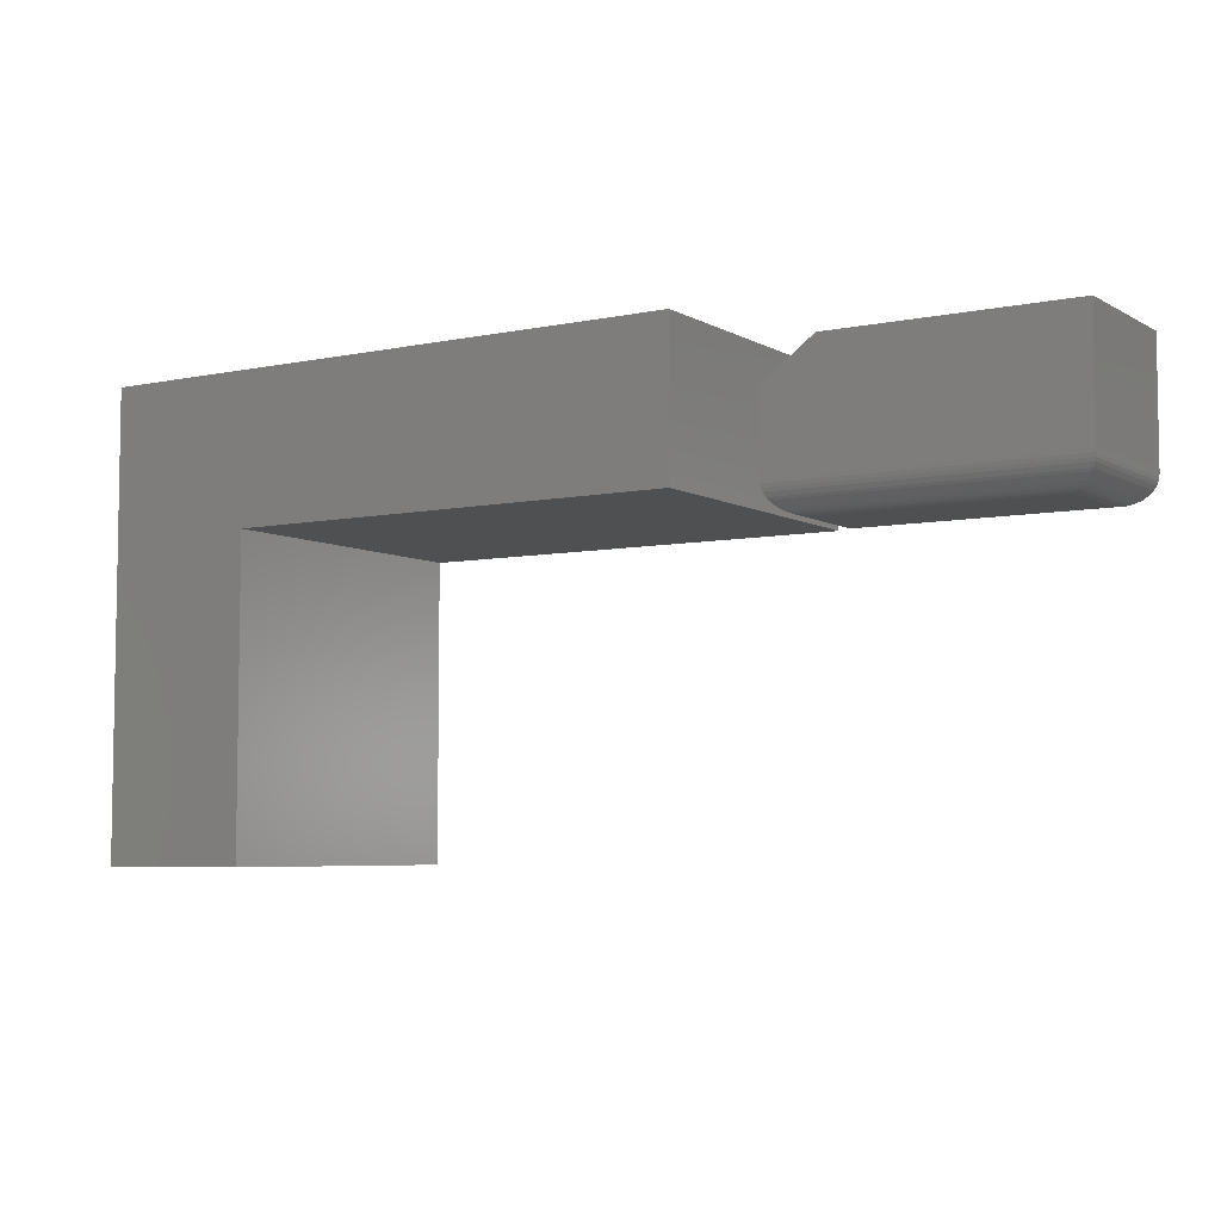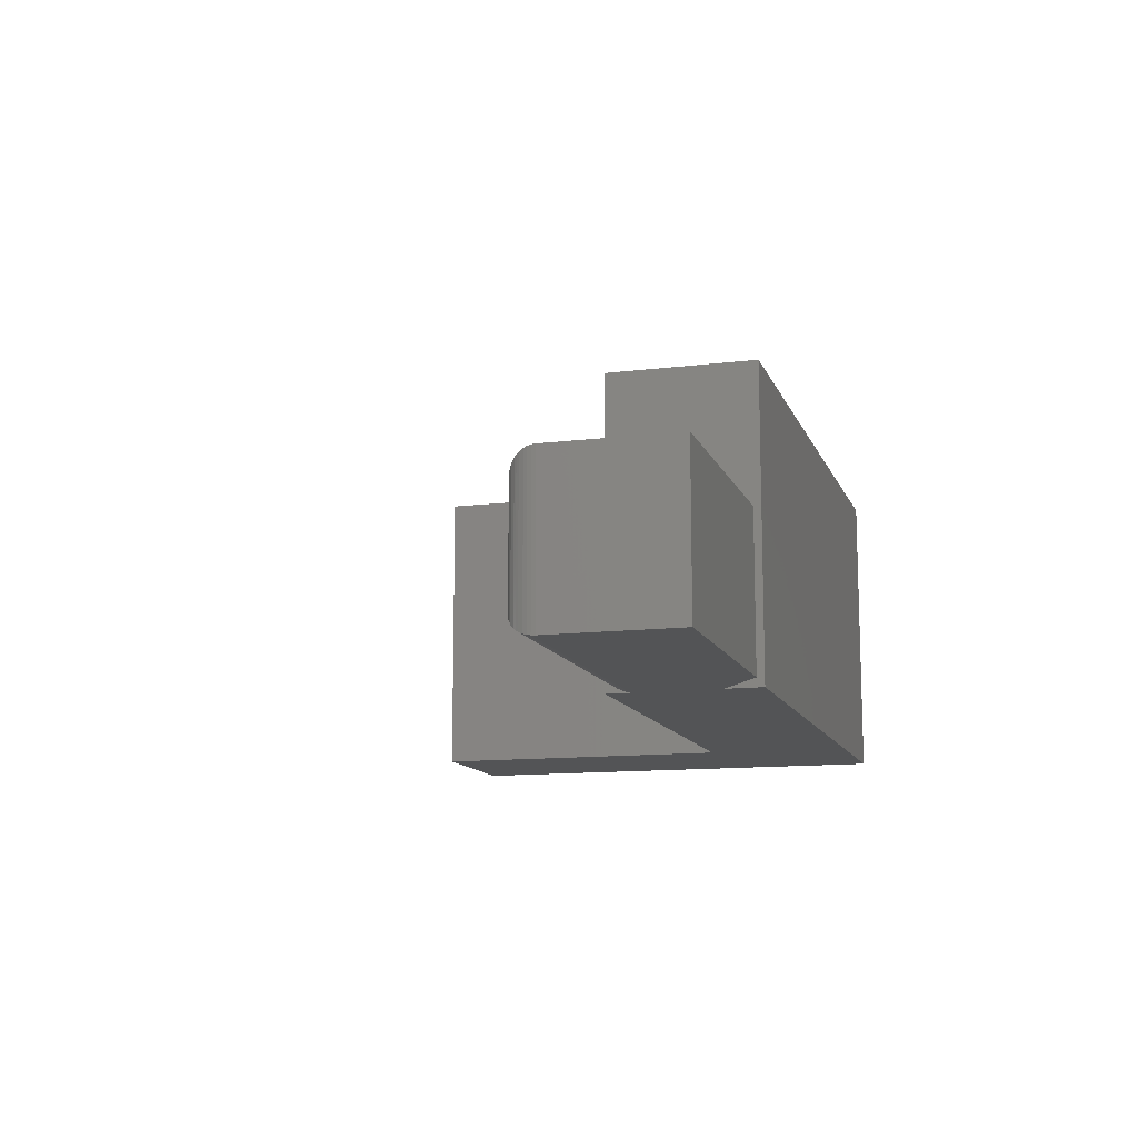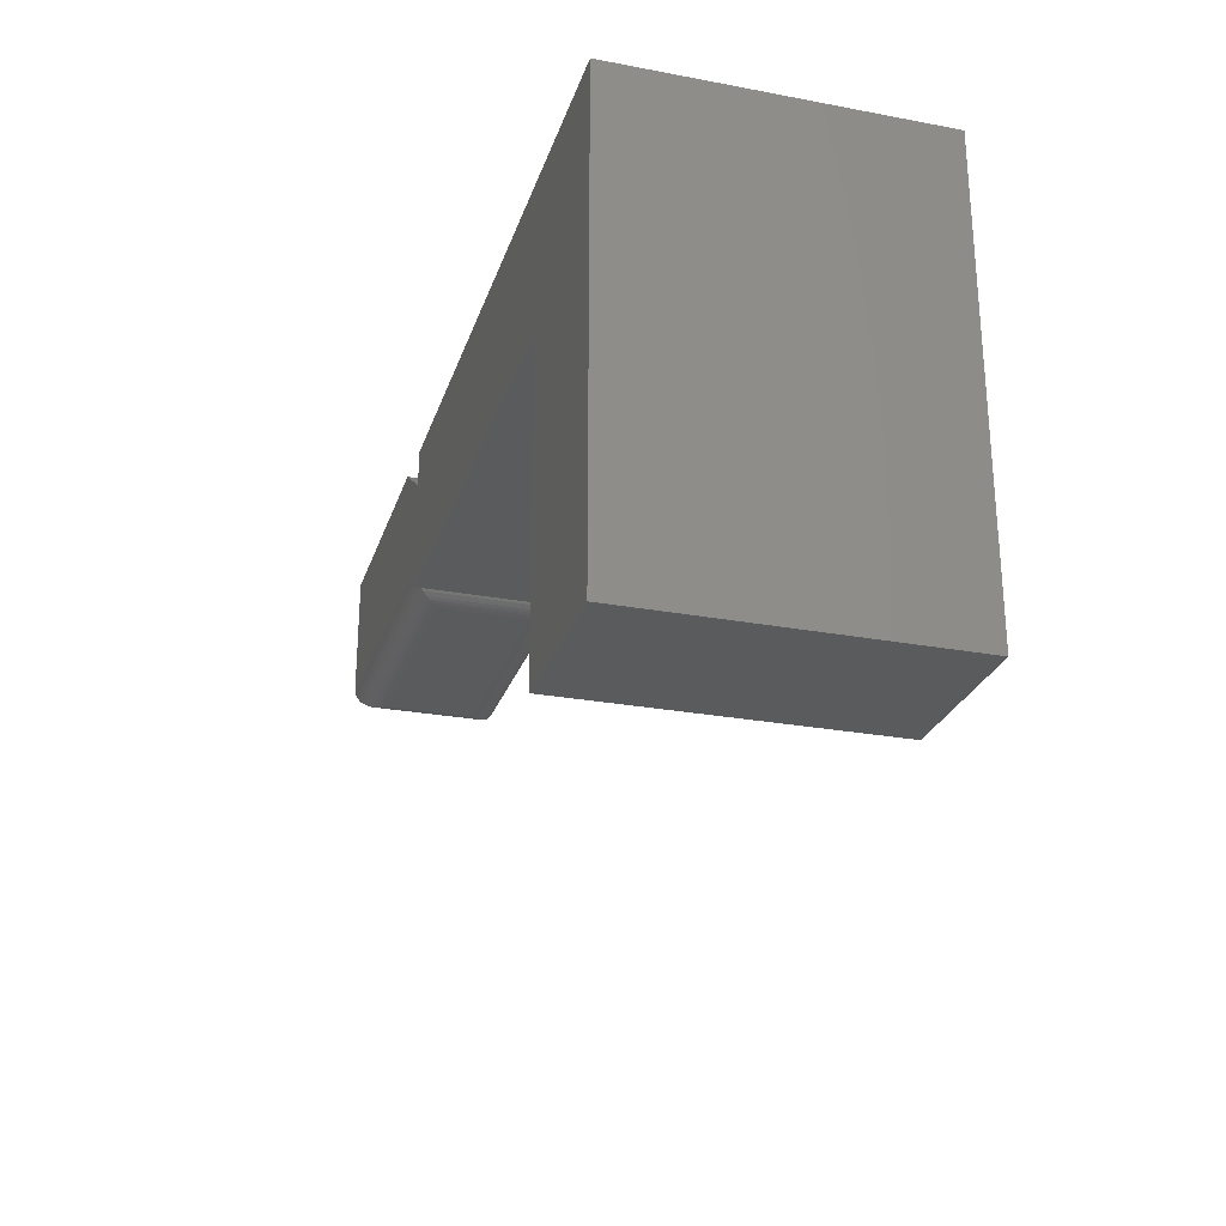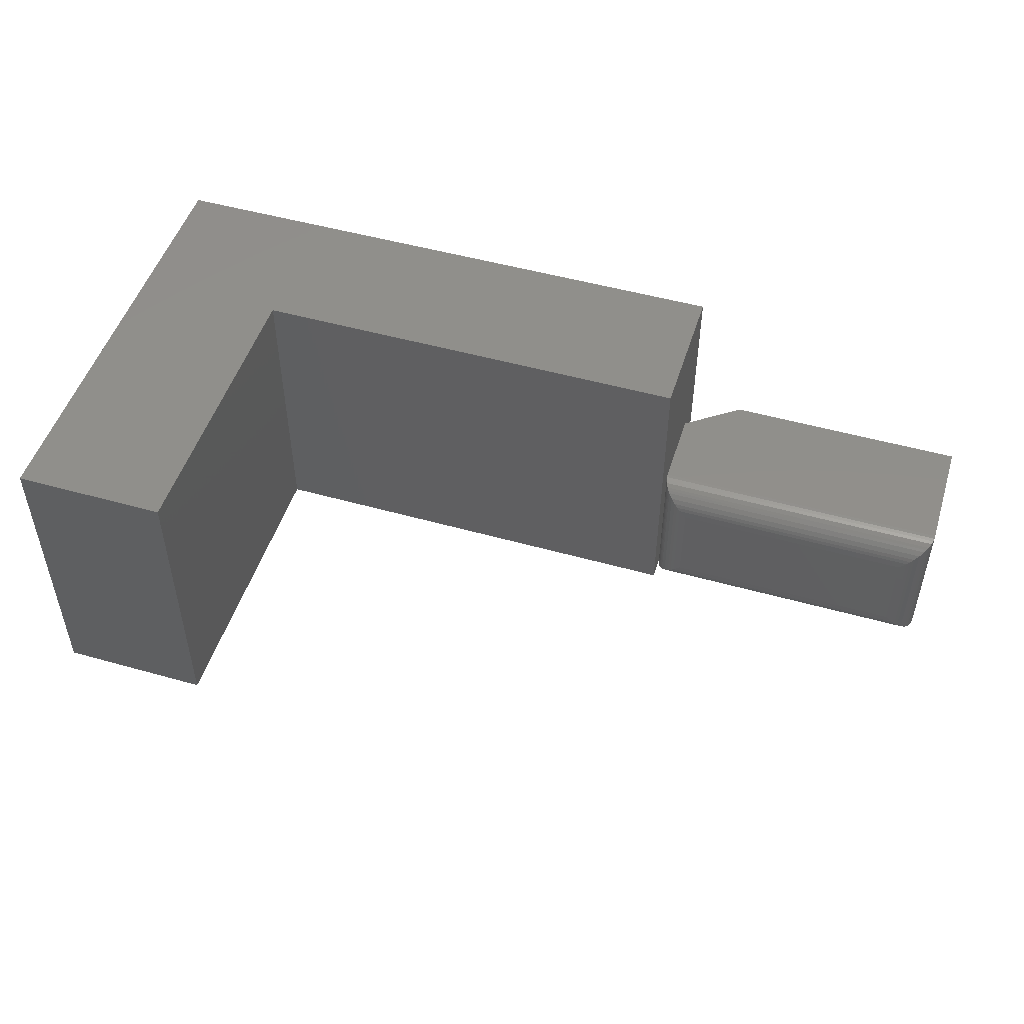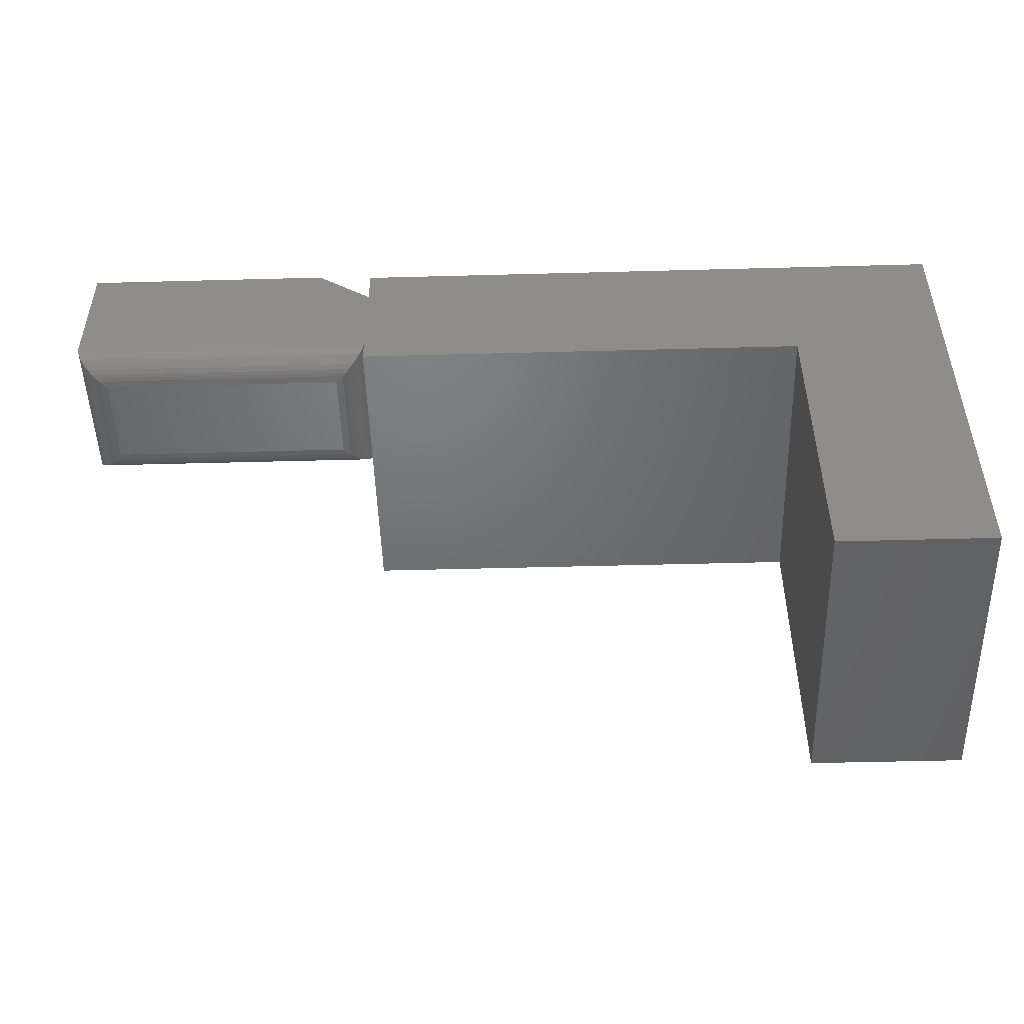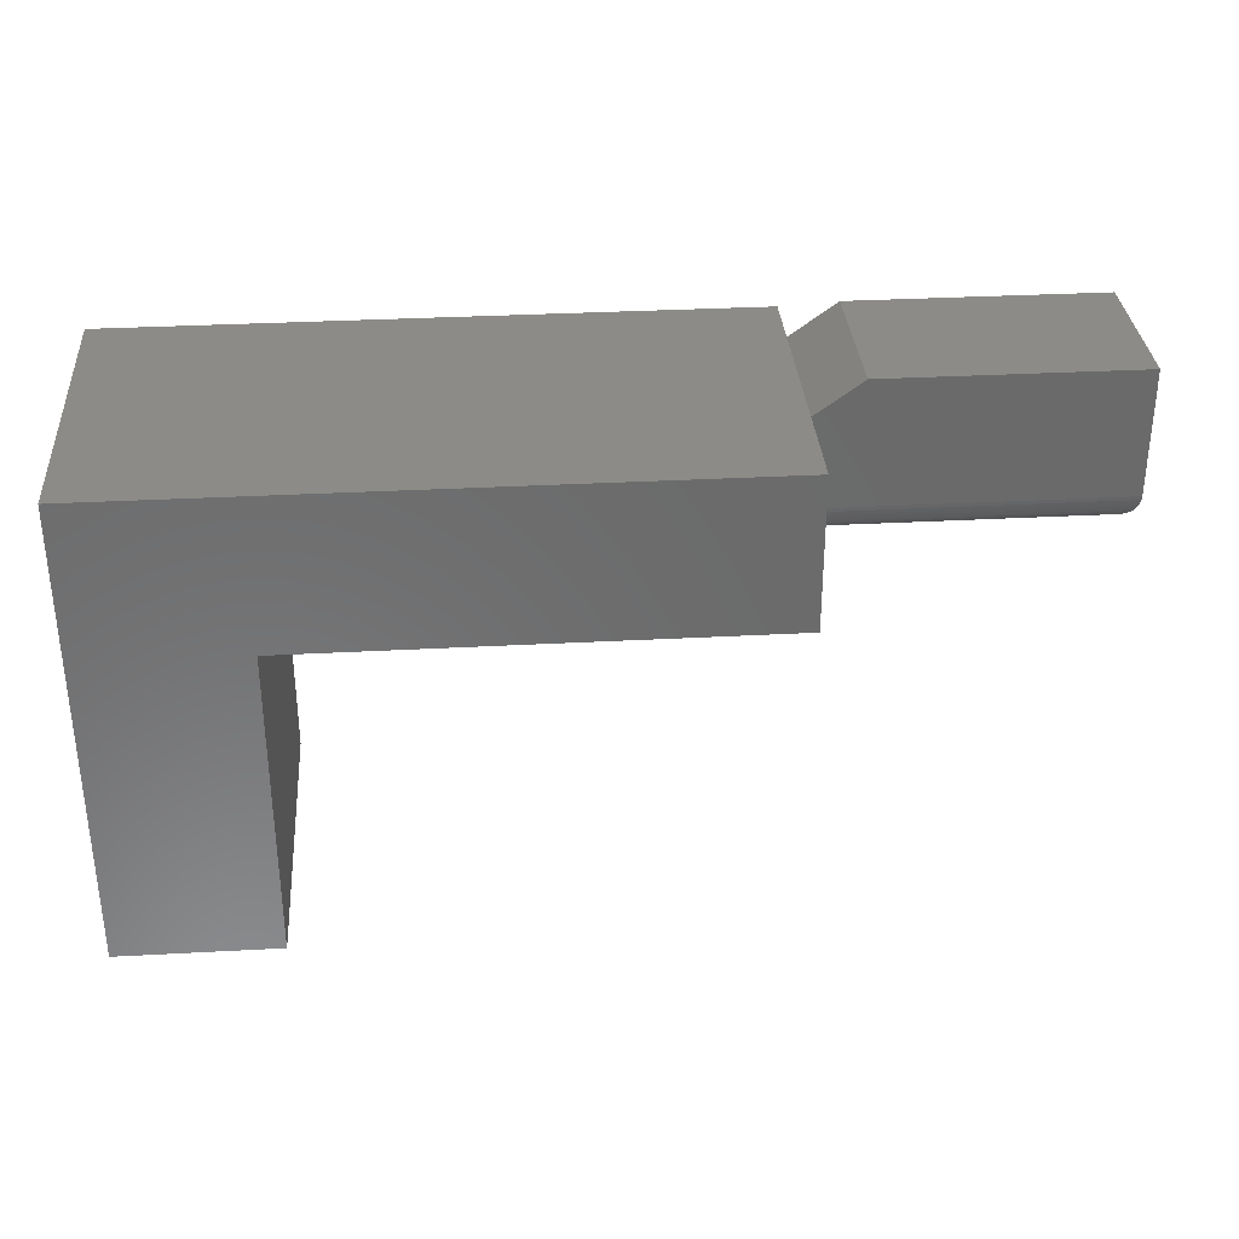
<metadata>
{"format":"stl","ext":"stl","renderer":"f3d","projection":"perspective","resolution":1024,"background":"white","views":[{"elev":-5.8,"azim":32.2,"up":"+Y"},{"elev":-12.1,"azim":106.2,"up":"+Z"},{"elev":-26.3,"azim":-106.4,"up":"+Y"},{"elev":49.9,"azim":17.3,"up":"+Z"},{"elev":-49.3,"azim":-178.3,"up":"+Y"},{"elev":33.0,"azim":-4.3,"up":"+Y"}]}
</metadata>
<code>
# stl→obj: 66 verts, 128 faces
v -0.4194 0.03618 0
v -0.4194 -0.4375 0
v -0.6562 -0.4375 0
v -0.6562 0.2632 0
v 0.2812 0.2632 0
v 0.2812 0.2056 0
v 0.2812 0.07812 0
v 0.2812 0.03618 0
v 0.75 0.07812 0
v 0.3672 0.2681 0
v 0.75 0.2681 0
v -0.4194 0.03618 0.4688
v 0.2812 0.03618 0.4688
v 0.2812 0.2632 0.4688
v -0.6562 0.2632 0.4688
v -0.4194 -0.4375 0.4688
v -0.6562 -0.4375 0.4688
v 0.2812 0.2056 0.2344
v 0.2812 0.07812 0.2344
v 0.3672 0.2681 0.2344
v 0.75 0.07812 0.2344
v 0.75 0.2681 0.2344
v 0.7031 0.03125 0.04688
v 0.3169 0.03263 0.0356
v 0.7144 0.03263 0.03561
v 0.3281 0.03125 0.04688
v 0.2816 0.07233 0.0003595
v 0.7486 0.06674 0.001402
v 0.2827 0.06674 0.001402
v 0.7469 0.06131 0.003121
v 0.2844 0.06131 0.003121
v 0.7436 0.05446 0.006413
v 0.2877 0.05446 0.006413
v 0.7411 0.05059 0.00894
v 0.2902 0.05059 0.00894
v 0.7383 0.0471 0.01174
v 0.293 0.0471 0.01174
v 0.732 0.04123 0.01796
v 0.2992 0.04123 0.01796
v 0.7252 0.03679 0.02478
v 0.306 0.03679 0.02477
v 0.7199 0.03434 0.03013
v 0.3114 0.03434 0.03013
v 0.7496 0.07233 0.0003595
v 0.3281 0.03125 0.1875
v 0.7144 0.03263 0.1988
v 0.3169 0.03263 0.1988
v 0.7031 0.03125 0.1875
v 0.7199 0.03434 0.2042
v 0.3114 0.03434 0.2042
v 0.7252 0.03679 0.2096
v 0.306 0.03679 0.2096
v 0.732 0.04123 0.2164
v 0.2992 0.04123 0.2164
v 0.7383 0.0471 0.2226
v 0.293 0.0471 0.2226
v 0.7411 0.05059 0.2254
v 0.2902 0.05059 0.2254
v 0.7436 0.05446 0.228
v 0.2877 0.05446 0.228
v 0.7469 0.06131 0.2313
v 0.2844 0.06131 0.2313
v 0.7486 0.06674 0.233
v 0.2827 0.06674 0.233
v 0.7496 0.07233 0.234
v 0.2816 0.07233 0.234
f 1 2 3
f 1 3 4
f 1 4 5
f 1 5 6
f 1 6 7
f 1 7 8
f 7 6 9
f 9 6 10
f 9 10 11
f 12 1 13
f 13 1 8
f 14 5 15
f 15 5 4
f 16 2 12
f 12 2 1
f 15 4 17
f 17 4 3
f 3 2 17
f 17 2 16
f 6 5 18
f 18 5 14
f 18 14 19
f 19 14 13
f 19 13 7
f 7 13 8
f 20 10 18
f 18 10 6
f 19 21 18
f 18 21 22
f 18 22 20
f 23 24 25
f 23 26 24
f 27 28 29
f 29 28 30
f 29 30 31
f 31 30 32
f 31 32 33
f 33 32 34
f 33 34 35
f 35 34 36
f 35 36 37
f 37 36 38
f 37 38 39
f 39 38 40
f 39 40 41
f 41 40 42
f 41 42 43
f 43 42 25
f 43 25 24
f 7 9 27
f 27 9 44
f 27 44 28
f 45 46 47
f 45 48 46
f 47 46 49
f 47 49 50
f 50 49 51
f 50 51 52
f 52 51 53
f 52 53 54
f 54 53 55
f 54 55 56
f 56 55 57
f 56 57 58
f 58 57 59
f 58 59 60
f 60 59 61
f 60 61 62
f 62 61 63
f 62 63 64
f 64 63 65
f 21 19 65
f 65 19 66
f 65 66 64
f 26 47 24
f 26 45 47
f 24 47 50
f 24 50 43
f 43 50 52
f 43 52 41
f 41 52 54
f 41 54 39
f 39 54 56
f 39 56 37
f 37 56 58
f 37 58 35
f 35 58 60
f 35 60 33
f 33 60 62
f 33 62 31
f 31 62 64
f 31 64 29
f 29 64 66
f 19 7 66
f 66 7 27
f 66 27 29
f 17 16 15
f 15 16 12
f 15 12 14
f 14 12 13
f 22 11 20
f 20 11 10
f 21 9 22
f 22 9 11
f 45 26 48
f 48 26 23
f 48 25 46
f 48 23 25
f 44 63 28
f 28 63 61
f 28 61 30
f 30 61 59
f 30 59 32
f 32 59 57
f 32 57 34
f 34 57 55
f 34 55 36
f 36 55 53
f 36 53 38
f 38 53 51
f 38 51 40
f 40 51 49
f 40 49 42
f 42 49 46
f 42 46 25
f 9 21 44
f 44 21 65
f 44 65 63

</code>
